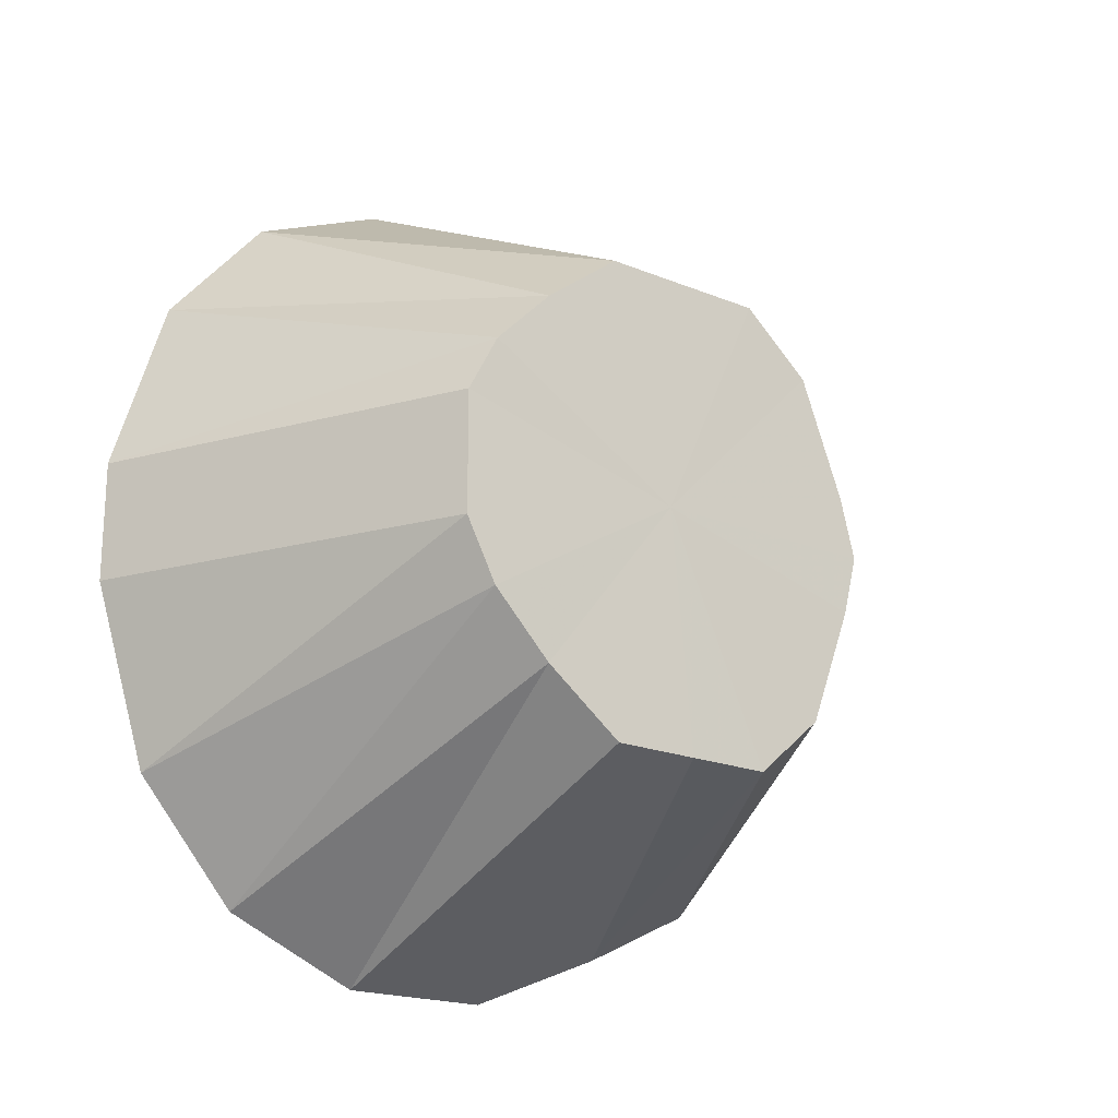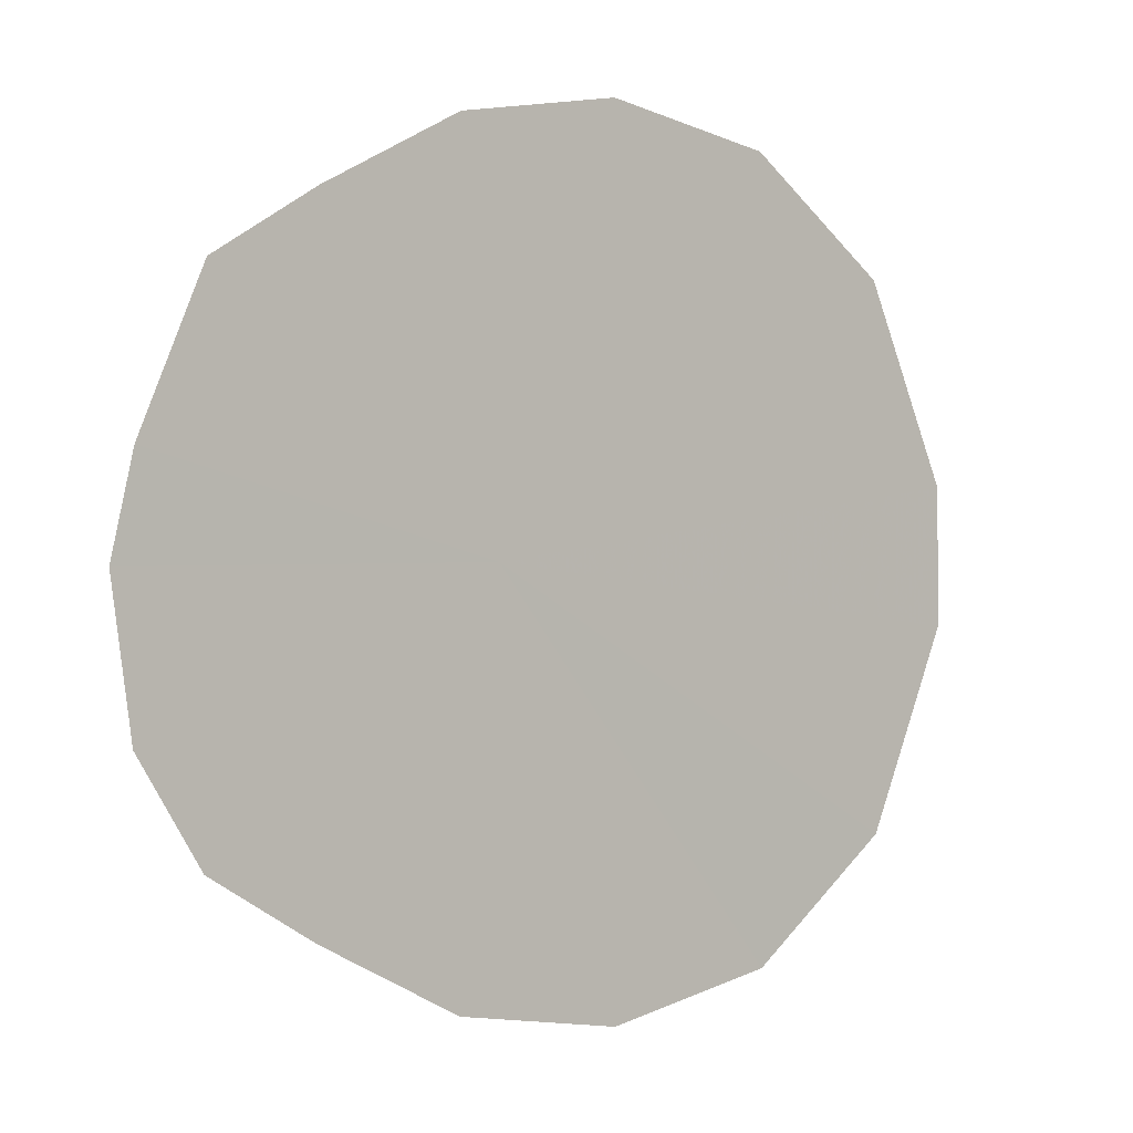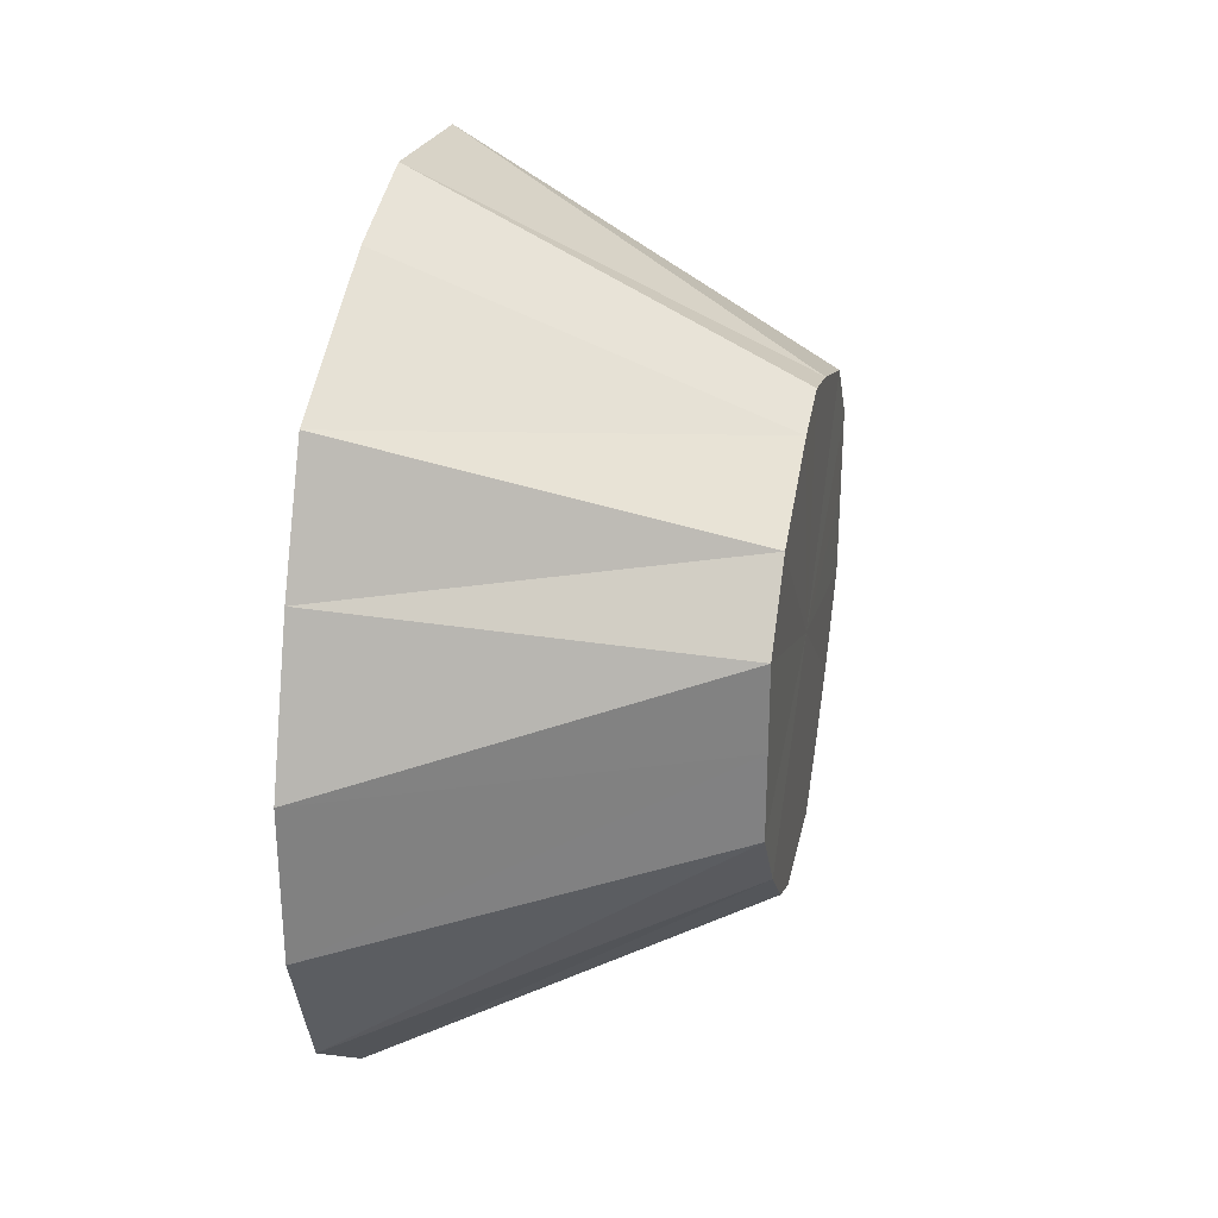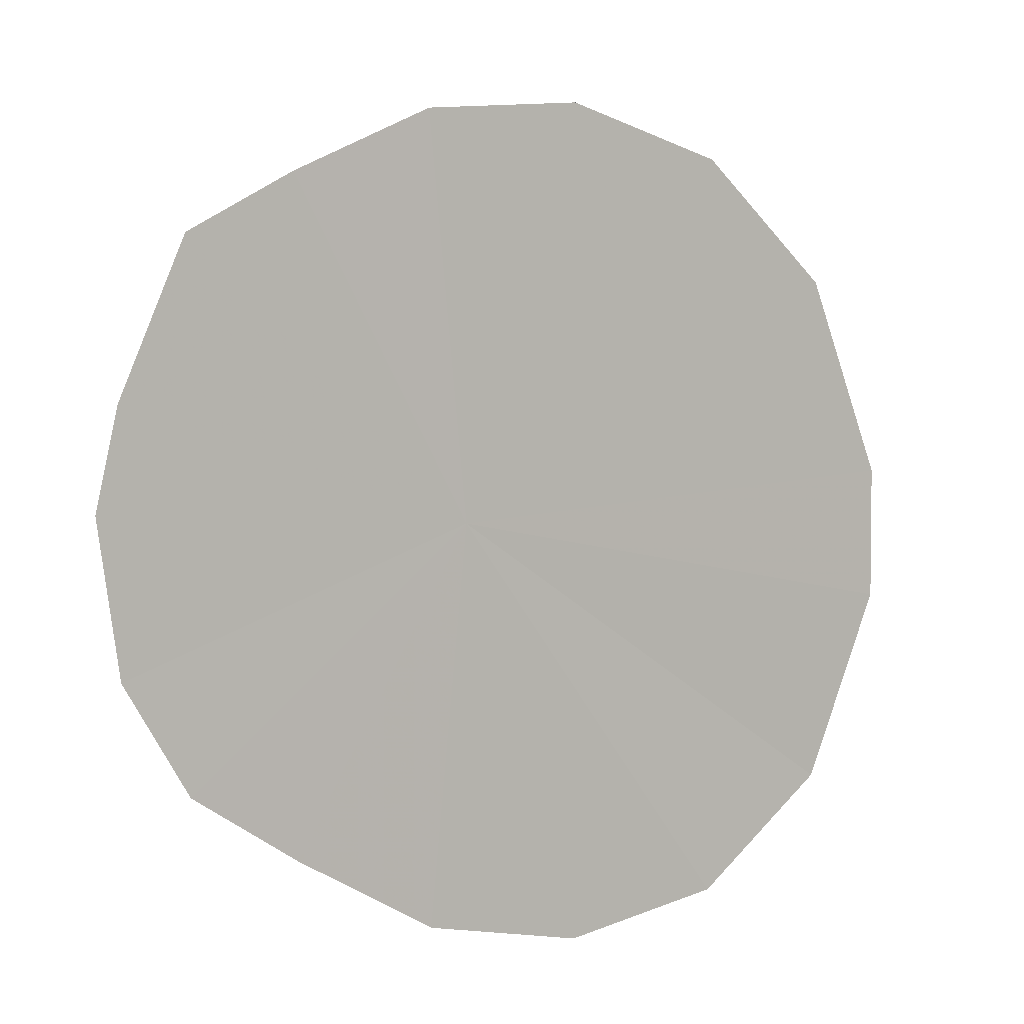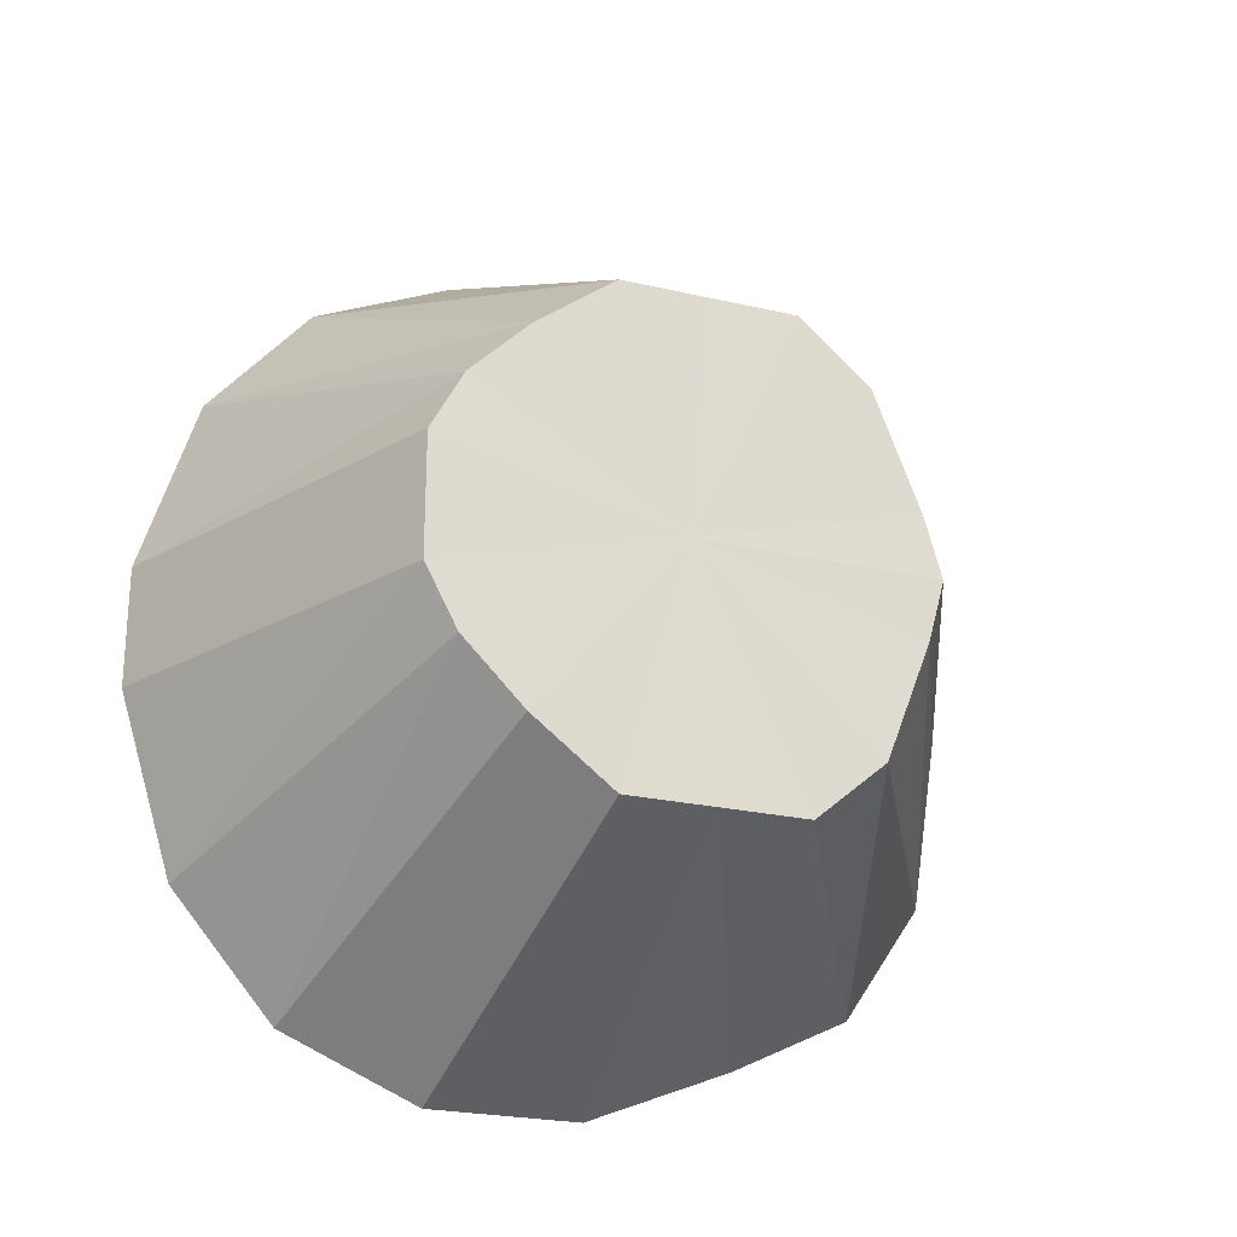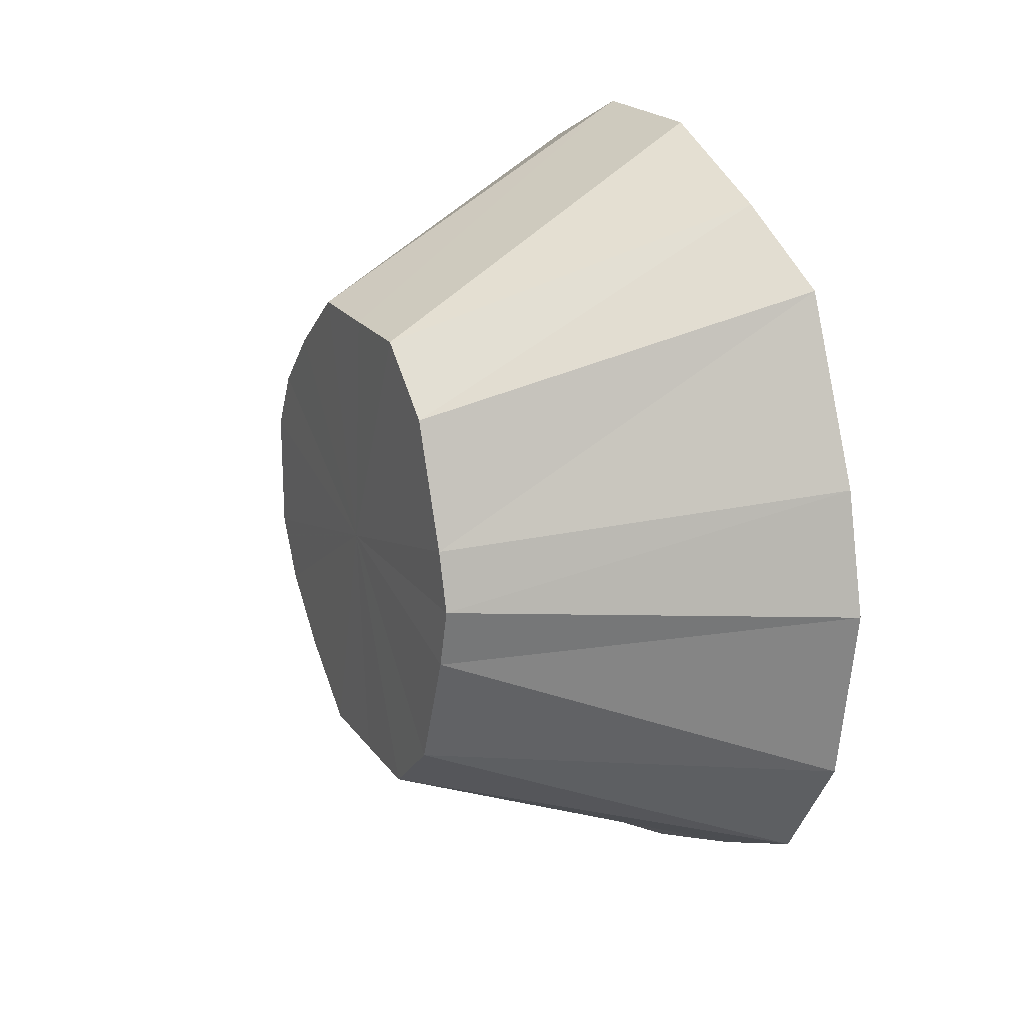
<metadata>
{"format":"obj","ext":"obj","renderer":"f3d","projection":"perspective","resolution":1024,"background":"white","views":[{"elev":-19.6,"azim":-127.4,"up":"+Y"},{"elev":-1.6,"azim":111.3,"up":"+Y"},{"elev":29.6,"azim":-168.5,"up":"+Z"},{"elev":3.8,"azim":106.2,"up":"+Y"},{"elev":-23.9,"azim":-111.2,"up":"+Y"},{"elev":19.9,"azim":-25.1,"up":"+Y"}]}
</metadata>
<code>
o 7704
v 2250 1880 14.11
v 2250 1880 14.11
v 2249 1880 14.08
v 2250 1880 14.1
v 2249 1880 14.08
v 2250 1880 14.11
v 2250 1880 14.08
v 2249 1880 14.07
v 2250 1880 14.1
v 2249 1880 14.04
v 2250 1880 14.11
v 2249 1880 14.08
v 2250 1880 14.11
v 2250 1880 14.08
v 2249 1880 14.06
v 2250 1880 14.05
v 2250 1880 14.11
v 2249 1880 14.07
v 2250 1880 14.1
v 2250 1880 14.03
v 2249 1880 14.05
v 2250 1880 14.05
v 2250 1880 14.1
v 2249 1880 14.06
v 2250 1880 14.08
v 2250 1880 14.03
v 2249 1880 14.03
v 2250 1880 14
v 2250 1880 14.08
v 2249 1880 14.05
v 2250 1880 14.05
v 2250 1880 13.99
v 2249 1880 14.02
v 2250 1880 14
v 2250 1880 14.05
v 2249 1880 14.03
v 2250 1880 14.03
v 2250 1880 13.99
v 2249 1880 14.01
v 2250 1880 13.98
v 2250 1880 14.03
v 2249 1880 14.02
v 2250 1880 14
v 2249 1880 14.01
v 2250 1880 13.98
v 2250 1880 13.98
v 2249 1880 14.01
v 2250 1880 13.98
v 2250 1880 13.99
v 2249 1880 14.01
v 2250 1880 13.99
v 2250 1880 14
v 2250 1880 14.11
v 2250 1880 14.04
v 2250 1880 14.11
v 2250 1880 14.1
v 2250 1880 14.11
v 2250 1880 14.08
v 2250 1880 14.1
v 2250 1880 14.05
v 2250 1880 14.08
v 2250 1880 14.03
v 2250 1880 14.05
v 2250 1880 14
v 2250 1880 14.03
v 2250 1880 14
v 2250 1880 13.99
v 2250 1880 13.99
v 2250 1880 13.98
v 2250 1880 13.98
f 1 2 3
f 2 4 5
f 6 5 3
f 4 7 8
f 9 8 5
f 3 5 10
f 5 8 10
f 11 3 12
f 12 3 10
f 13 1 12
f 14 15 8
f 8 15 10
f 7 16 15
f 17 12 18
f 18 12 10
f 19 13 18
f 16 20 21
f 22 21 15
f 15 21 10
f 23 18 24
f 24 18 10
f 25 19 24
f 26 27 21
f 21 27 10
f 20 28 27
f 29 24 30
f 30 24 10
f 31 25 30
f 28 32 33
f 34 33 27
f 27 33 10
f 35 30 36
f 36 30 10
f 37 31 36
f 38 39 33
f 33 39 10
f 32 40 39
f 41 36 42
f 42 36 10
f 43 37 42
f 39 44 10
f 45 44 39
f 40 46 44
f 44 47 10
f 48 47 44
f 46 49 47
f 49 43 50
f 47 50 10
f 50 42 10
f 51 50 47
f 52 42 50
f 53 54 55
f 55 54 56
f 57 54 53
f 56 54 58
f 59 54 57
f 58 54 60
f 61 54 59
f 60 54 62
f 63 54 61
f 62 54 64
f 65 54 63
f 66 54 65
f 64 54 67
f 68 54 66
f 67 54 69
f 70 54 68
f 69 54 70

</code>
